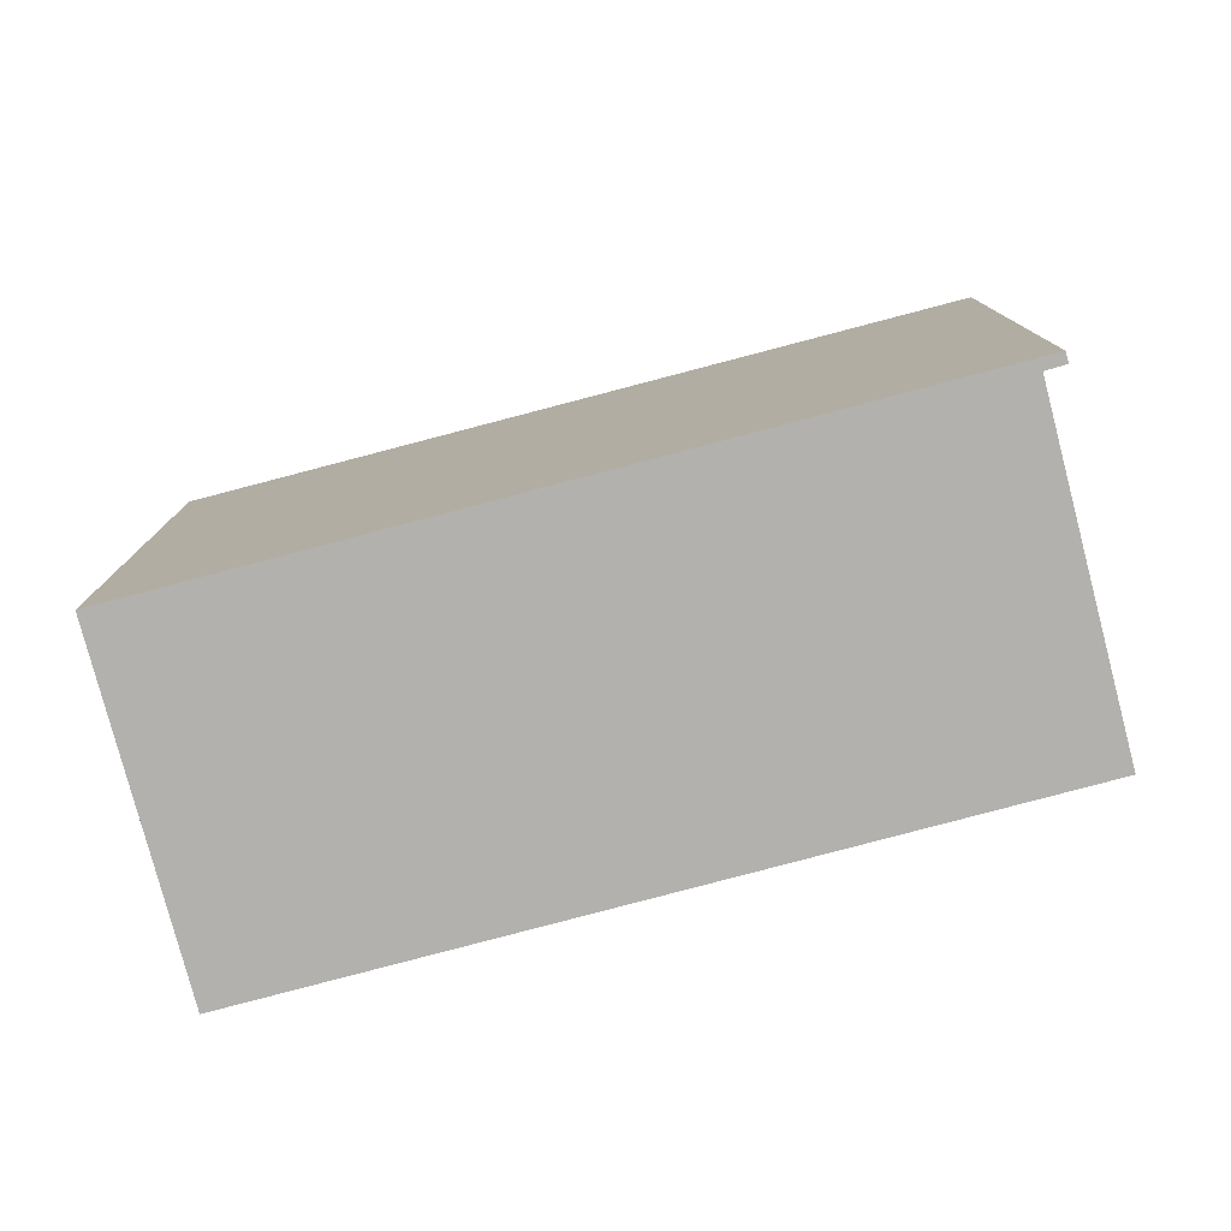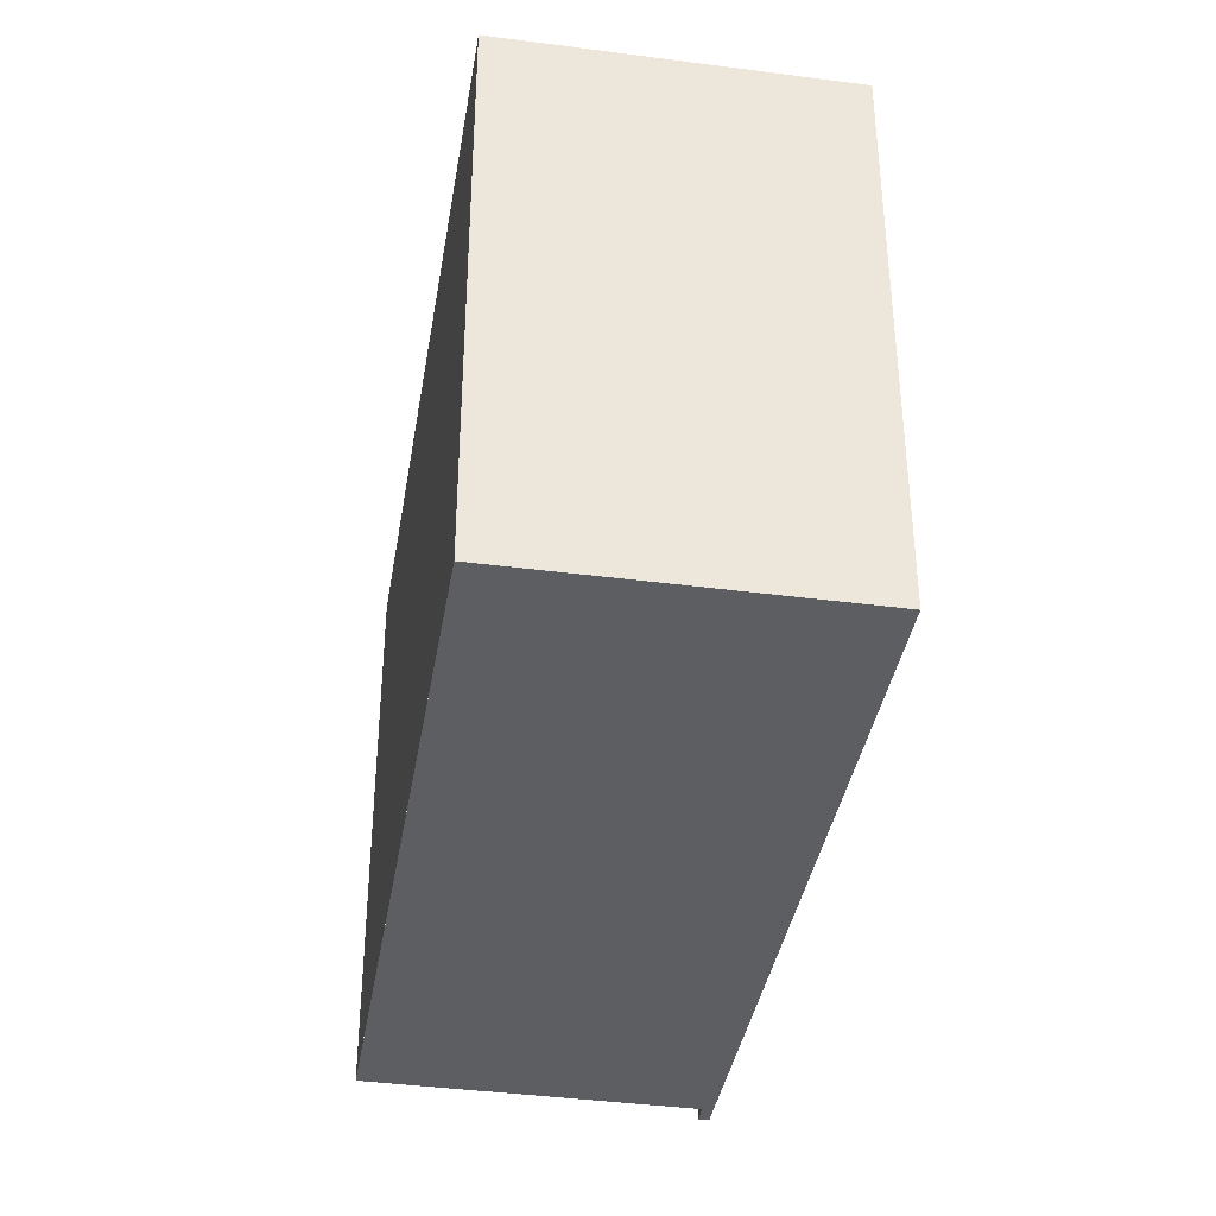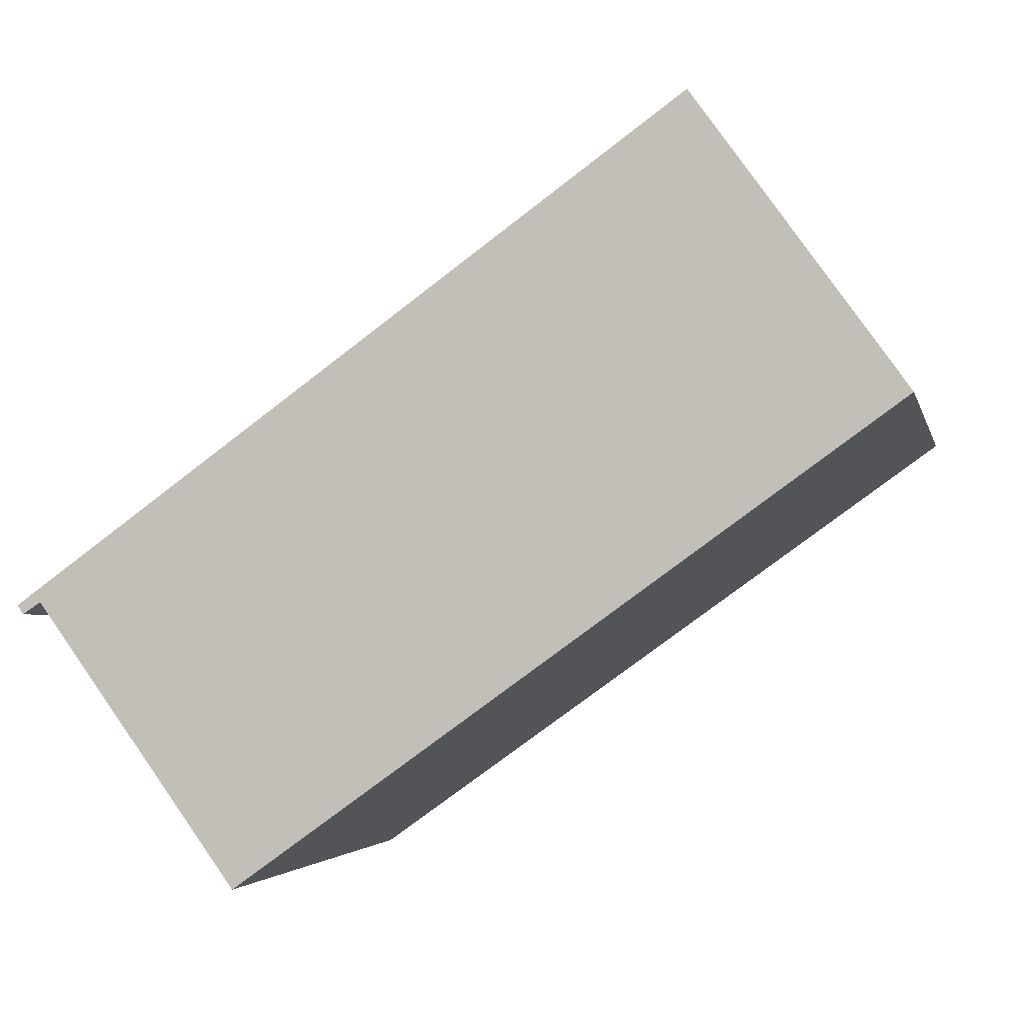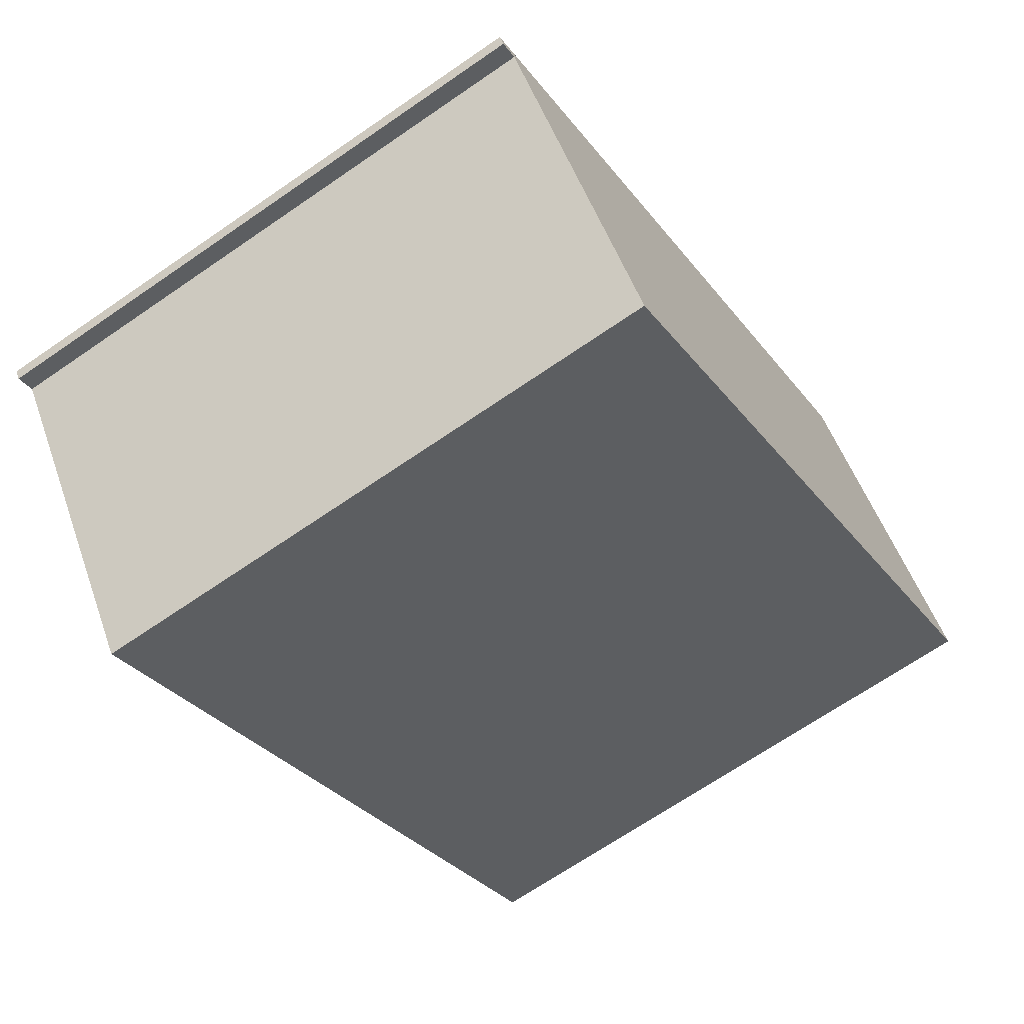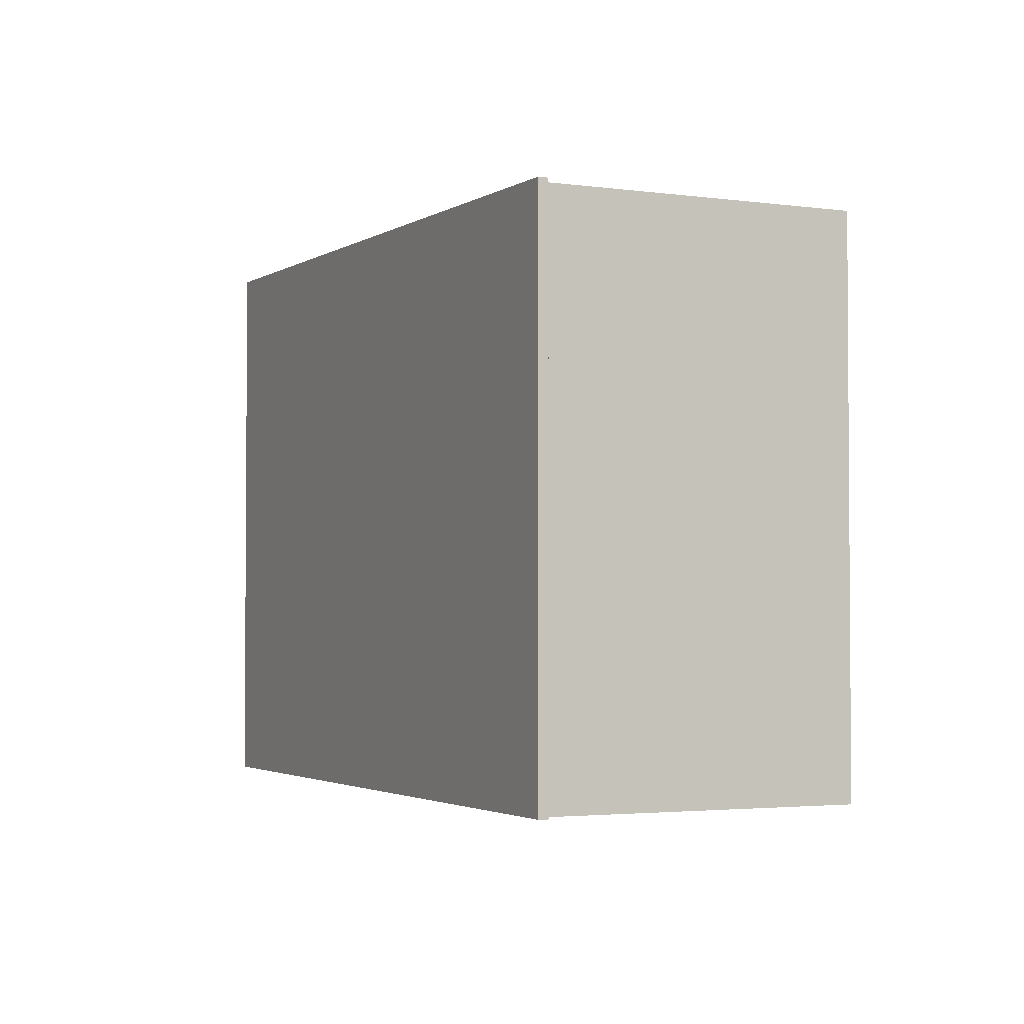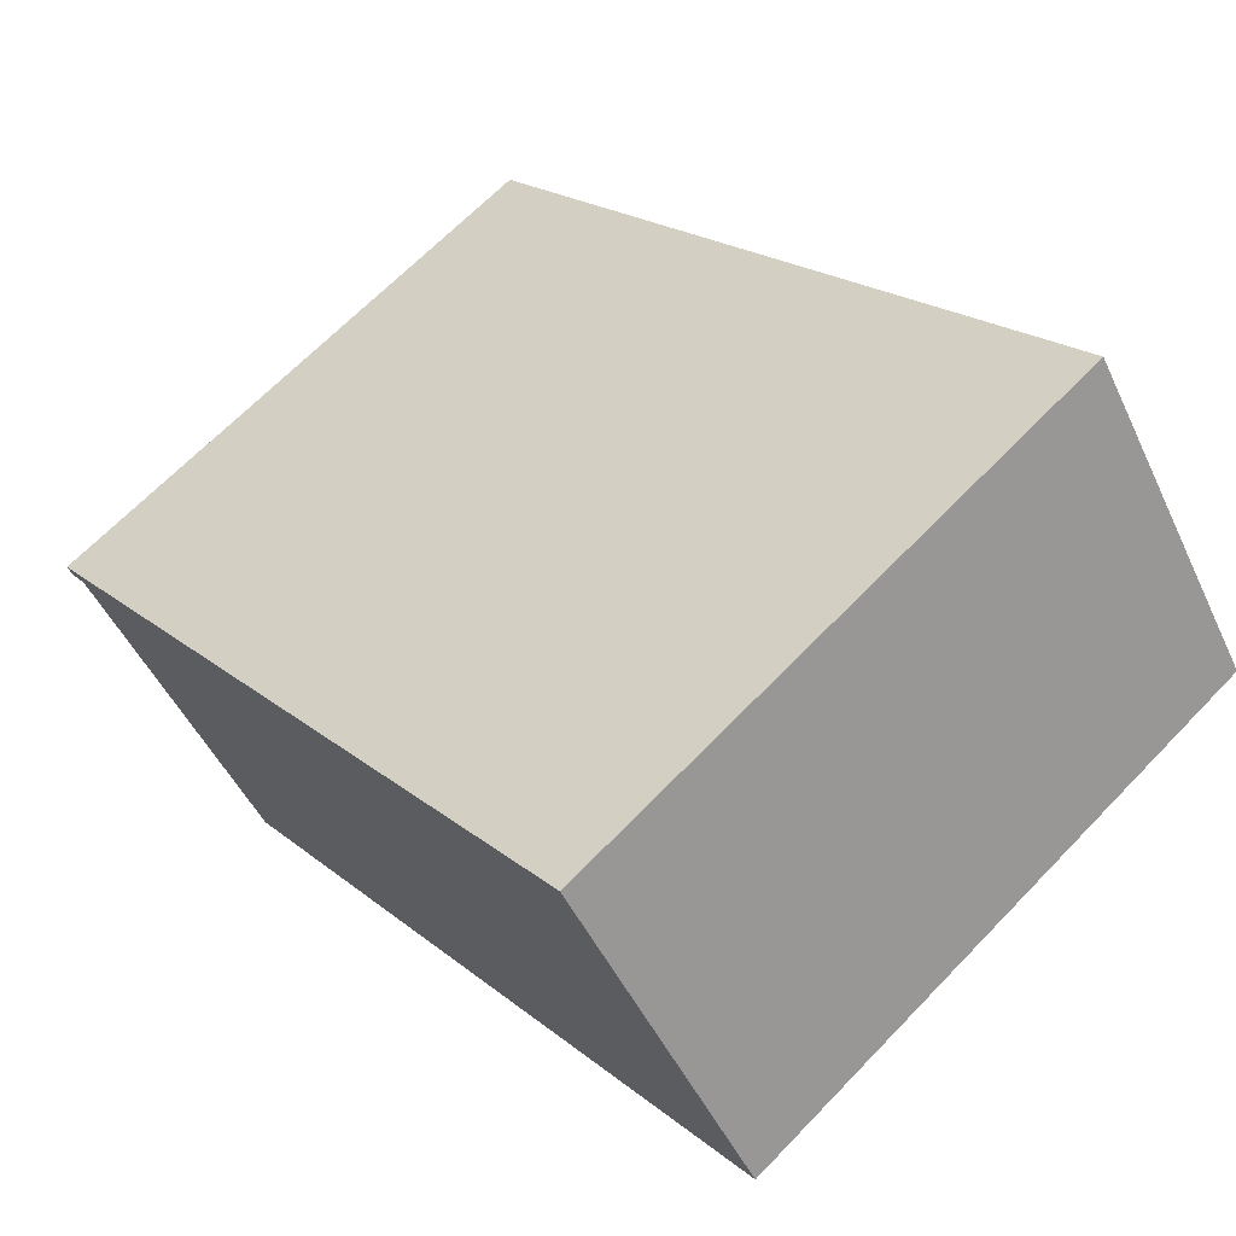
<metadata>
{"format":"obj","ext":"obj","renderer":"f3d","projection":"perspective","resolution":1024,"background":"white","views":[{"elev":-79.2,"azim":-129.6,"up":"+Z"},{"elev":-38.6,"azim":116.1,"up":"+Z"},{"elev":-3.2,"azim":12.1,"up":"+Y"},{"elev":-68.8,"azim":-55.5,"up":"+Y"},{"elev":-2.7,"azim":-79.8,"up":"+Z"},{"elev":66.4,"azim":43.9,"up":"+Y"}]}
</metadata>
<code>
v -720.3 -1443 6.16
v -713.3 -1438 6.301
v -711.1 -1441 6.292
v -718 -1446 6.156
v -720.1 -1443 6.163
v -720.3 -1443 6.16
v -720.1 -1443 6.164
v -717.9 -1446 6.157
v -713.3 -1438 6.301
v -720.1 -1443 6.164
v -720.3 -1443 6.16
v -711.2 -1441 6.292
v -713.3 -1438 6.3
v -713.3 -1438 6.301
v -720.1 -1443 6.164
v -720.3 -1443 6.16
v -720.3 -1443 0
v -720.1 -1443 0
v -713.3 -1438 6.301
v -713.3 -1438 6.301
v -713.3 -1438 0
v -713.3 -1438 0
v -711.2 -1441 6.292
v -711.1 -1441 6.292
v -711.1 -1441 8.882e-16
v -711.2 -1441 0
v -720.1 -1443 6.163
v -718 -1446 6.156
v -718 -1446 0
v -720.1 -1443 -8.882e-16
v -720.3 -1443 6.16
v -720.1 -1443 6.163
v -720.1 -1443 -8.882e-16
v -720.3 -1443 -8.882e-16
v -720.3 -1443 6.16
v -720.3 -1443 6.16
v -720.3 -1443 -8.882e-16
v -720.3 -1443 0
v -713.3 -1438 6.301
v -720.1 -1443 6.164
v -720.1 -1443 0
v -713.3 -1438 0
v -718 -1446 6.156
v -717.9 -1446 6.157
v -717.9 -1446 0
v -718 -1446 0
v -711.1 -1441 6.292
v -713.3 -1438 6.301
v -713.3 -1438 0
v -711.1 -1441 8.882e-16
v -720.3 -1443 6.16
v -720.3 -1443 6.16
v -720.3 -1443 0
v -720.3 -1443 0
v -717.9 -1446 6.157
v -711.2 -1441 6.292
v -711.2 -1441 0
v -717.9 -1446 0
v -713.3 -1438 6.301
v -713.3 -1438 6.301
v -713.3 -1438 0
v -713.3 -1438 0
v -720.3 -1443 0
v -713.3 -1438 0
v -711.1 -1441 0
v -718 -1446 0
v -720.1 -1443 0
v -720.3 -1443 0
f 11 1 7 10
f 14 2 9 13
f 13 9 3 12
f 10 8 4 5 6 11
f 12 8 10 13
f 13 10 7 14
f 16 17 18 15
f 20 21 22 19
f 24 25 26 23
f 28 29 30 27
f 32 33 34 31
f 36 37 38 35
f 40 41 42 39
f 44 45 46 43
f 48 49 50 47
f 52 53 54 51
f 56 57 58 55
f 60 61 62 59
f 64 65 66 67 68 63

</code>
